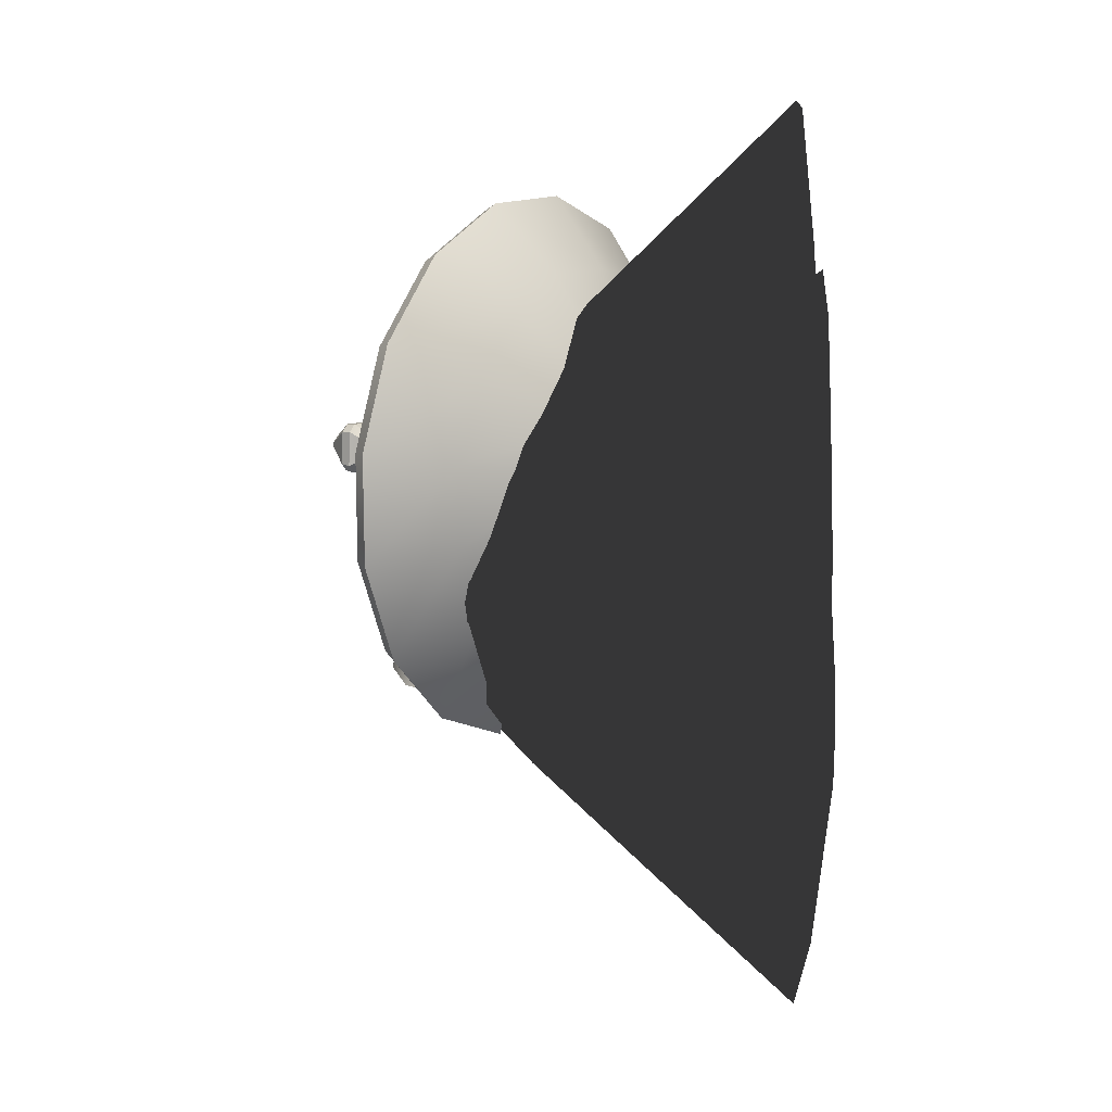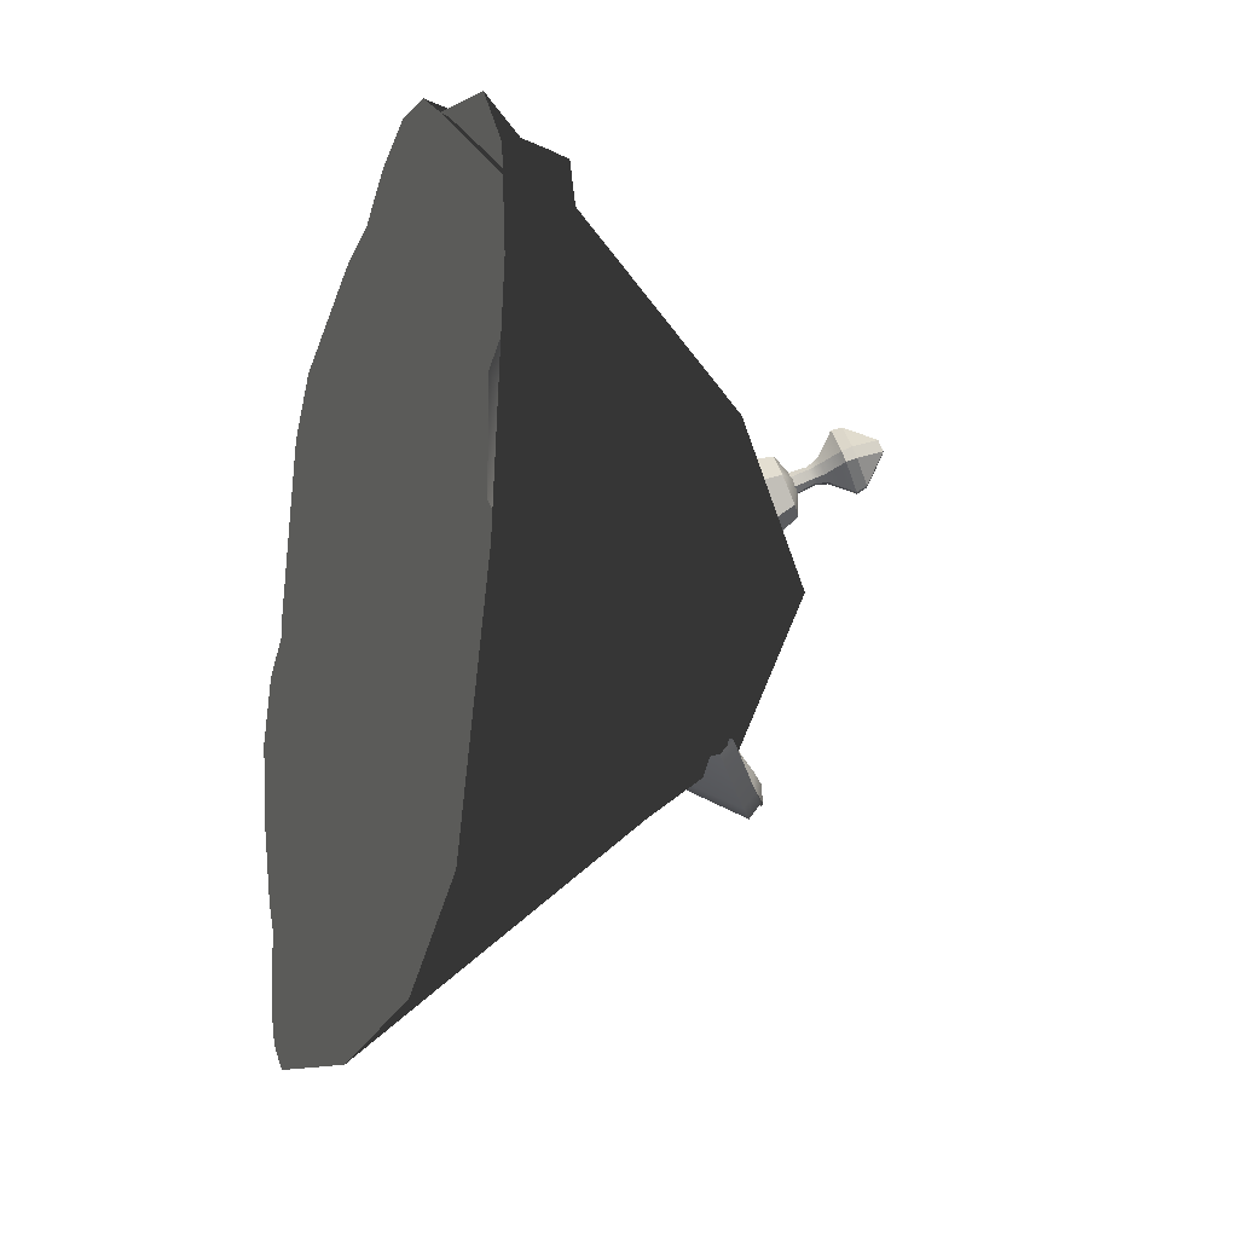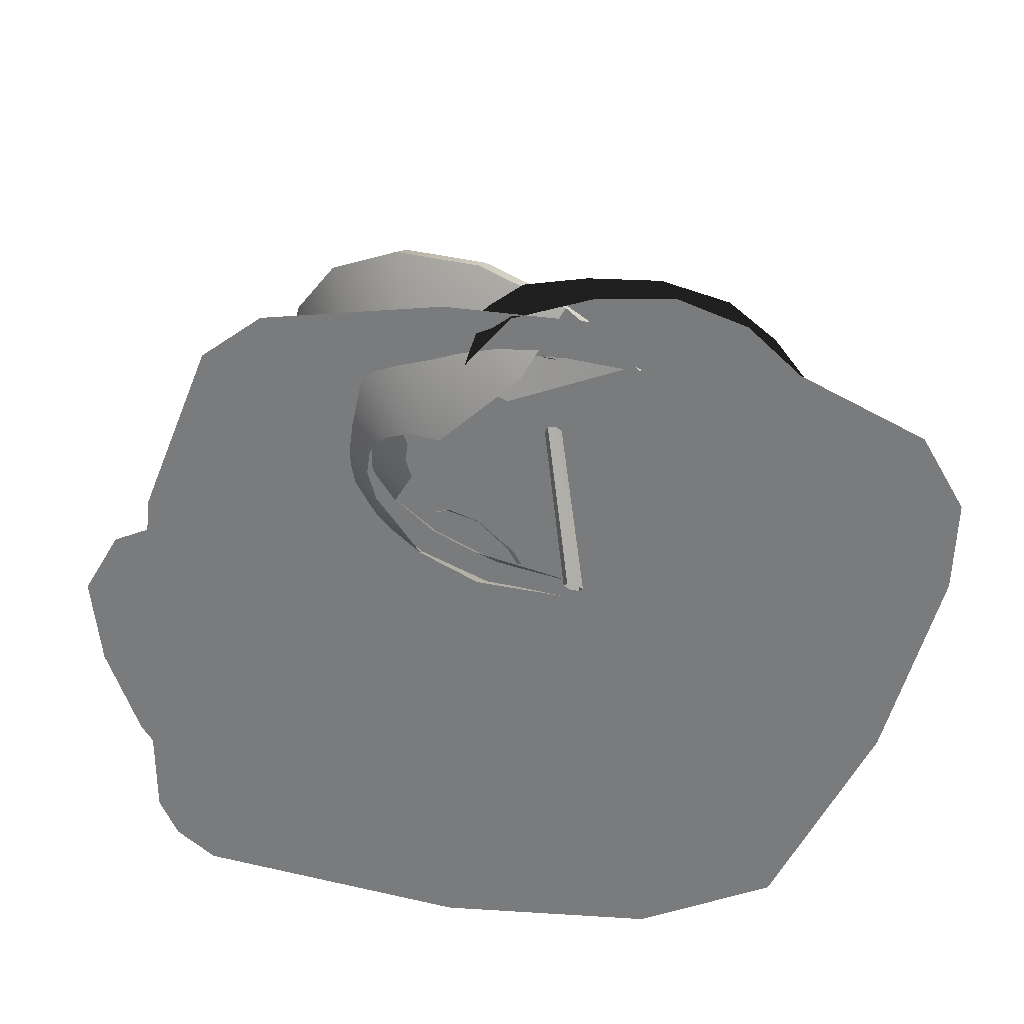
<metadata>
{"format":"obj","ext":"obj","renderer":"f3d","projection":"perspective","resolution":1024,"background":"white","views":[{"elev":-27.3,"azim":-89.1,"up":"+Z"},{"elev":-18.7,"azim":72.5,"up":"+Z"},{"elev":-58.3,"azim":-7.9,"up":"+Y"}]}
</metadata>
<code>
g obj_satellitedish
v -0.3193 3.916 -0.2043
v -0.2622 3.871 -0.1638
v -0.289 3.946 -0.1288
v -0.3928 3.923 -0.1339
v -0.345 3.927 -0.1981
v -0.3149 3.956 -0.1232
v -0.3337 3.866 -0.0681
v -0.3905 3.912 -0.1083
v -0.3123 3.944 -0.0976
v -0.2602 3.859 -0.1383
v -0.3082 3.855 -0.07387
v -0.2868 3.933 -0.1034
v -1.063 3.654 -0.2131
v -1.01 3.636 -0.2446
v -1.031 3.646 -0.2013
v -0.3522 3.798 -0.1899
v -0.3959 3.741 -0.2324
v -0.379 3.728 -0.2205
v -0.3615 3.805 -0.1965
v -0.331 3.821 -0.1823
v -0.3481 3.835 -0.1944
v -0.331 3.896 -0.2172
v -0.2692 3.847 -0.1734
v -0.3828 3.814 -0.1912
v -0.4307 3.749 -0.2089
v -0.4171 3.75 -0.2272
v -0.39 3.813 -0.1815
v -0.3723 3.844 -0.1885
v -0.3861 3.843 -0.17
v -0.4069 3.903 -0.1418
v -0.355 3.906 -0.2115
v -0.3886 3.804 -0.1602
v -0.4124 3.726 -0.1756
v -0.4293 3.739 -0.1876
v -0.3793 3.796 -0.1536
v -0.3844 3.832 -0.1458
v -0.3674 3.818 -0.1337
v -0.3432 3.842 -0.07381
v -0.4052 3.891 -0.1177
v -0.358 3.788 -0.1588
v -0.3775 3.718 -0.1992
v -0.3912 3.717 -0.1809
v -0.3508 3.788 -0.1686
v -0.3433 3.809 -0.1397
v -0.3294 3.81 -0.1582
v -0.2672 3.836 -0.1494
v -0.3191 3.832 -0.07979
v -0.3067 3.635 -0.2189
v -0.3809 3.648 -0.3369
v -0.3467 3.59 -0.2414
v -0.3455 3.701 -0.3273
v -0.3455 3.701 -0.3273
v -0.485 3.701 -0.339
v -0.3809 3.648 -0.3369
v -0.4637 3.761 -0.3297
v -0.4637 3.761 -0.3297
v -0.5549 3.696 -0.2456
v -0.485 3.701 -0.339
v -0.5429 3.755 -0.2237
v -0.5429 3.755 -0.2237
v -0.5207 3.638 -0.1501
v -0.5549 3.696 -0.2456
v -0.5041 3.69 -0.1153
v -0.5041 3.69 -0.1153
v -0.4166 3.585 -0.1479
v -0.5207 3.638 -0.1501
v -0.386 3.63 -0.1129
v -0.3067 3.635 -0.2189
v -0.4166 3.585 -0.1479
v -0.386 3.63 -0.1129
v -0.3467 3.59 -0.2414
v -0.485 3.701 -0.339
v -0.3467 3.59 -0.2414
v -0.3809 3.648 -0.3369
v -0.5207 3.638 -0.1501
v -0.5549 3.696 -0.2456
v -0.4166 3.585 -0.1479
v -0.3522 3.754 -0.2559
v -0.3381 3.651 -0.2196
v -0.3307 3.718 -0.196
v -0.3666 3.699 -0.2992
v -0.4175 3.788 -0.2572
v -0.3666 3.699 -0.2992
v -0.3522 3.754 -0.2559
v -0.4533 3.743 -0.3009
v -0.4613 3.785 -0.1986
v -0.4533 3.743 -0.3009
v -0.4175 3.788 -0.2572
v -0.5116 3.739 -0.2231
v -0.4398 3.748 -0.1387
v -0.5116 3.739 -0.2231
v -0.4613 3.785 -0.1986
v -0.4831 3.691 -0.1435
v -0.3746 3.715 -0.1374
v -0.4831 3.691 -0.1435
v -0.4398 3.748 -0.1387
v -0.3963 3.647 -0.1417
v -0.3307 3.718 -0.196
v -0.3963 3.647 -0.1417
v -0.3746 3.715 -0.1374
v -0.3381 3.651 -0.2196
v -0.5228 3.087 0.05412
v -0.665 3.237 0.2966
v -0.4291 3.138 0.2539
v -0.6995 3.162 0.0861
v -0.8831 3.368 0.2447
v -0.7071 3.137 -0.1843
v -0.8628 3.26 0.04722
v -1.05 3.511 0.106
v -0.7905 3.187 -0.2042
v -0.9878 3.366 -0.05662
v -1.141 3.643 -0.09822
v -0.8544 3.242 -0.2572
v -1.056 3.465 -0.2096
v -1.141 3.745 -0.337
v -0.889 3.292 -0.3354
v -1.056 3.542 -0.3884
v -1.051 3.801 -0.574
v -0.8891 3.331 -0.4268
v -0.9883 3.584 -0.5659
v -0.884 3.803 -0.773
v -0.8544 3.353 -0.5228
v -0.8635 3.585 -0.7149
v -0.7909 3.353 -0.5936
v -0.6662 3.75 -0.9038
v -0.7004 3.545 -0.8129
v -0.4302 3.65 -0.9466
v -0.5237 3.471 -0.8449
v -0.2122 3.519 -0.8946
v -0.4291 3.138 0.2539
v -0.2069 3.13 0.1211
v -0.2112 3.085 0.1231
v -0.4171 3.181 0.2474
v -0.665 3.237 0.2966
v -0.6447 3.277 0.2886
v -0.8831 3.368 0.2447
v -0.8551 3.403 0.2385
v -1.05 3.511 0.106
v -1.016 3.541 0.1047
v -1.141 3.643 -0.09822
v -1.104 3.668 -0.0924
v -1.141 3.745 -0.337
v -1.104 3.767 -0.3228
v -1.051 3.801 -0.574
v -1.017 3.821 -0.5514
v -0.884 3.803 -0.773
v -0.8561 3.822 -0.7435
v -0.6662 3.75 -0.9038
v -0.6459 3.771 -0.8698
v -0.4302 3.65 -0.9466
v -0.4182 3.675 -0.911
v -0.2122 3.519 -0.8946
v -0.2078 3.549 -0.8609
v -0.4171 3.181 0.2474
v -0.5402 3.155 -0.04939
v -0.2069 3.13 0.1211
v -0.6447 3.277 0.2886
v -0.6728 3.211 -0.02538
v -0.8551 3.403 0.2385
v -0.7859 3.284 -0.06682
v -1.016 3.541 0.1047
v -0.8773 3.353 -0.147
v -1.104 3.668 -0.0924
v -0.9402 3.439 -0.2474
v -0.7861 3.345 -0.3286
v -1.104 3.767 -0.3228
v -0.7861 3.373 -0.3934
v -0.9404 3.496 -0.3817
v -1.017 3.821 -0.5514
v -0.7617 3.388 -0.4578
v -0.8897 3.528 -0.5149
v -0.8561 3.822 -0.7435
v -0.796 3.529 -0.6269
v -0.6459 3.771 -0.8698
v -0.6735 3.499 -0.7004
v -0.4182 3.675 -0.911
v -0.5408 3.443 -0.7244
v -0.2078 3.549 -0.8609
v -0.249 3.437 -0.811
v -0.4074 3.681 -0.3078
v -0.2701 3.426 -0.7933
v -0.3886 3.69 -0.3243
v -0.2701 3.426 -0.7933
v -0.4013 3.665 -0.2884
v -0.2631 3.407 -0.7722
v -0.4074 3.681 -0.3078
v -0.2631 3.407 -0.7722
v -0.3764 3.657 -0.2859
v -0.2352 3.398 -0.7686
v -0.4013 3.665 -0.2884
v -0.2352 3.398 -0.7686
v -0.3582 3.665 -0.3028
v -0.2139 3.409 -0.7862
v -0.3764 3.657 -0.2859
v -0.2139 3.409 -0.7862
v -0.3645 3.682 -0.3217
v -0.2208 3.429 -0.8074
v -0.3582 3.665 -0.3028
v -0.2208 3.429 -0.8074
v -0.3886 3.69 -0.3243
v -0.249 3.437 -0.811
v -0.3645 3.682 -0.3217
v -0.4244 3.121 0.1376
v -0.4059 3.622 -0.1794
v -0.4353 3.124 0.1101
v -0.3972 3.618 -0.1548
v -0.4353 3.124 0.1101
v -0.4305 3.631 -0.1832
v -0.4632 3.133 0.1062
v -0.4059 3.622 -0.1794
v -0.4632 3.133 0.1062
v -0.4458 3.635 -0.1623
v -0.4804 3.138 0.1294
v -0.4305 3.631 -0.1832
v -0.4804 3.138 0.1294
v -0.4364 3.63 -0.138
v -0.4697 3.135 0.157
v -0.4458 3.635 -0.1623
v -0.4697 3.135 0.157
v -0.4125 3.622 -0.1347
v -0.4416 3.127 0.1611
v -0.4364 3.63 -0.138
v -0.4416 3.127 0.1611
v -0.3972 3.618 -0.1548
v -0.4244 3.121 0.1376
v -0.4125 3.622 -0.1347
v -1.081 3.649 -0.3258
v -0.5133 3.701 -0.213
v -1.062 3.627 -0.3297
v -0.5316 3.72 -0.2106
v -1.062 3.627 -0.3297
v -0.5 3.699 -0.2356
v -1.048 3.624 -0.3554
v -0.5133 3.701 -0.213
v -1.048 3.624 -0.3554
v -0.5053 3.715 -0.2553
v -1.053 3.643 -0.3774
v -0.5 3.699 -0.2356
v -1.053 3.643 -0.3774
v -0.5237 3.734 -0.2521
v -1.072 3.665 -0.3738
v -0.5053 3.715 -0.2553
v -1.072 3.665 -0.3738
v -0.5365 3.736 -0.2301
v -1.086 3.669 -0.3479
v -0.5237 3.734 -0.2521
v -1.086 3.669 -0.3479
v -0.5316 3.72 -0.2106
v -1.081 3.649 -0.3258
v -0.5365 3.736 -0.2301
v -0.4595 3.686 -0.8889
v -0.3906 3.586 -0.8393
v -0.4183 3.61 -0.8114
v -0.4699 3.689 -0.8486
v -0.5392 3.641 -0.7365
v -0.5265 3.731 -0.9024
v -0.5237 3.728 -0.8608
v -0.5844 3.748 -0.8513
v -0.6016 3.756 -0.8905
v -0.6599 3.741 -0.8453
v -0.6305 3.737 -0.8167
v -0.6902 3.713 -0.8003
v -0.6526 3.715 -0.7822
v -0.6595 3.67 -0.7326
v -0.6287 3.622 -0.6983
v -0.7005 3.657 -0.7374
v -0.6613 3.595 -0.6925
v -1.032 3.56 -0.06562
v -1.065 3.614 -0.1002
v -1.031 3.613 -0.114
v -1.005 3.571 -0.08764
v -0.9823 3.5 -0.06525
v -0.9682 3.578 -0.1757
v -1.038 3.639 -0.1632
v -0.9717 3.529 -0.08455
v -1.031 3.646 -0.2013
v -1.072 3.646 -0.1631
v -1.063 3.654 -0.2131
v -1.01 3.636 -0.2446
v -1.036 3.643 -0.2693
v -0.9929 3.6 -0.2972
v -0.975 3.602 -0.2671
v -0.9395 3.558 -0.2671
v -0.9324 3.492 -0.1128
v -0.935 3.456 -0.1011
v -0.9049 3.447 -0.1774
v -0.9051 3.507 -0.2441
v -0.9489 3.547 -0.2989
v -0.9014 3.477 -0.2677
v -0.9077 3.485 -0.1758
v -1.038 3.639 -0.1632
v -1.031 3.613 -0.114
v -1.072 3.646 -0.1631
v -1.065 3.614 -0.1002
v -0.9395 3.558 -0.2671
v -0.975 3.602 -0.2671
v -0.9929 3.6 -0.2972
v -0.9489 3.547 -0.2989
v -0.3123 3.944 -0.0976
v -0.289 3.946 -0.1288
v -0.2868 3.933 -0.1034
v -0.3149 3.956 -0.1232
v -0.2692 3.847 -0.1734
v -0.2602 3.859 -0.1383
v -0.2622 3.871 -0.1638
v -0.2672 3.836 -0.1494
v -0.355 3.906 -0.2115
v -0.3193 3.916 -0.2043
v -0.345 3.927 -0.1981
v -0.331 3.896 -0.2172
v -0.4052 3.891 -0.1177
v -0.3928 3.923 -0.1339
v -0.3905 3.912 -0.1083
v -0.4069 3.903 -0.1418
v -0.3191 3.832 -0.07979
v -0.3337 3.866 -0.0681
v -0.3082 3.855 -0.07387
v -0.3432 3.842 -0.07381
v -0.2602 3.859 -0.1383
v -0.289 3.946 -0.1288
v -0.2622 3.871 -0.1638
v -0.2868 3.933 -0.1034
v -0.3959 3.741 -0.2324
v -0.3828 3.814 -0.1912
v -0.4171 3.75 -0.2272
v -0.3615 3.805 -0.1965
v -0.3481 3.835 -0.1944
v -0.3723 3.844 -0.1885
v -0.3481 3.835 -0.1944
v -0.355 3.906 -0.2115
v -0.331 3.896 -0.2172
v -0.4307 3.749 -0.2089
v -0.3886 3.804 -0.1602
v -0.4293 3.739 -0.1876
v -0.39 3.813 -0.1815
v -0.3861 3.843 -0.17
v -0.3844 3.832 -0.1458
v -0.4052 3.891 -0.1177
v -0.4069 3.903 -0.1418
v -0.4124 3.726 -0.1756
v -0.358 3.788 -0.1588
v -0.3912 3.717 -0.1809
v -0.3793 3.796 -0.1536
v -0.3674 3.818 -0.1337
v -0.3433 3.809 -0.1397
v -0.3674 3.818 -0.1337
v -0.3191 3.832 -0.07979
v -0.3432 3.842 -0.07381
v -0.3775 3.718 -0.1992
v -0.3522 3.798 -0.1899
v -0.379 3.728 -0.2205
v -0.3508 3.788 -0.1686
v -0.3294 3.81 -0.1582
v -0.331 3.821 -0.1823
v -0.2692 3.847 -0.1734
v -0.2672 3.836 -0.1494
v -0.3149 3.956 -0.1232
v -0.3193 3.916 -0.2043
v -0.289 3.946 -0.1288
v -0.345 3.927 -0.1981
v -0.3123 3.944 -0.0976
v -0.3928 3.923 -0.1339
v -0.3149 3.956 -0.1232
v -0.3905 3.912 -0.1083
v -0.2868 3.933 -0.1034
v -0.3337 3.866 -0.0681
v -0.3123 3.944 -0.0976
v -0.3082 3.855 -0.07387
v -0.2622 3.871 -0.1638
v -0.331 3.896 -0.2172
v -0.2692 3.847 -0.1734
v -0.3193 3.916 -0.2043
v -0.345 3.927 -0.1981
v -0.4069 3.903 -0.1418
v -0.355 3.906 -0.2115
v -0.3928 3.923 -0.1339
v -0.3905 3.912 -0.1083
v -0.3432 3.842 -0.07381
v -0.4052 3.891 -0.1177
v -0.3337 3.866 -0.0681
v -0.3082 3.855 -0.07387
v -0.2672 3.836 -0.1494
v -0.3191 3.832 -0.07979
v -0.2602 3.859 -0.1383
v -1.438 2.805 -0.2756
v -0.76 3.553 -0.2821
v -1.328 2.803 0.1654
v -1.194 2.802 0.2885
v -0.8061 3.606 -0.5409
v -1.432 2.806 -0.7222
v -0.7805 3.564 -0.8215
v -1.358 2.803 -1.264
v -1.299 2.803 -1.361
v -1.194 2.802 -1.435
v -0.4095 3.499 -0.1798
v -0.7577 2.802 0.38
v -0.3979 2.802 0.388
v 0.1009 2.802 0.3292
v -0.4363 3.74 -0.5655
v -0.01834 3.508 -0.2047
v 0.4893 2.803 0.1777
v -0.3834 3.413 -1
v -0.504 2.802 -1.536
v 0.05427 2.802 -1.504
v -0.4067 3.631 -0.8261
v -0.01424 3.442 -0.8907
v 0.3931 2.803 -1.335
v 0.5881 2.806 -0.7798
v -0.07532 3.665 -0.5655
v 0.1534 3.448 -0.2989
v 0.6312 2.804 -0.005797
v 0.6584 2.805 -0.2477
v 0.1602 3.486 -0.5693
v -0.01066 2.802 0.4264
v 0.119 3.086 0.2629
v 0.1659 2.803 0.2954
v 0.1437 3.104 0.04119
v -0.6381 3.201 0.1911
v -0.667 3.226 -0.00375
v -0.6778 2.803 0.239
v -0.02048 3.076 0.3571
v -0.5482 3.131 0.3089
v -0.5908 2.802 0.3698
v -0.3909 2.802 0.453
v -0.3943 3.063 0.3808
v -0.1979 2.801 0.4783
v -0.2094 3.044 0.4087
v -1.582 2.799 -0.5563
v -1.267 3.065 -0.4411
v -1.516 2.798 -0.3993
v -1.307 2.798 -0.2893
v -1.169 3.067 -0.3544
v -1.052 3.26 -0.5357
v -1.298 3.112 -0.5983
v -0.9784 3.308 -0.7706
v -1.53 2.801 -0.7778
v -1.286 3.092 -0.7741
v -0.9719 3.265 -1
v -1.218 3.112 -0.9728
v -1.42 2.8 -1.001
v -1.075 3.094 -1.148
v -1.3 2.799 -1.15
v -0.3307 3.718 -0.196
v -0.3834 3.776 -0.1868
v -0.3522 3.754 -0.2559
v -0.3746 3.715 -0.1374
v -0.4175 3.788 -0.2572
v -0.4398 3.748 -0.1387
v -0.4613 3.785 -0.1986
v -0.3666 3.699 -0.2992
v -0.3067 3.635 -0.2189
v -0.3381 3.651 -0.2196
v -0.3455 3.701 -0.3273
v -0.386 3.63 -0.1129
v -0.4533 3.743 -0.3009
v -0.3963 3.647 -0.1417
v -0.4637 3.761 -0.3297
v -0.5041 3.69 -0.1153
v -0.5116 3.739 -0.2231
v -0.4831 3.691 -0.1435
v -0.5429 3.755 -0.2237
g obj_satellitedish_0
f 3 2 1
f 6 5 4
f 9 8 7
f 12 11 10
f 15 14 13
f 18 17 16
f 19 16 17
f 16 19 20
f 21 20 19
f 21 22 20
f 23 20 22
f 26 25 24
f 27 24 25
f 24 27 28
f 29 28 27
f 29 30 28
f 31 28 30
f 34 33 32
f 35 32 33
f 32 35 36
f 37 36 35
f 37 38 36
f 39 36 38
f 42 41 40
f 43 40 41
f 40 43 44
f 45 44 43
f 45 46 44
f 47 44 46
f 50 49 48
f 51 48 49
f 54 53 52
f 55 52 53
f 58 57 56
f 59 56 57
f 62 61 60
f 63 60 61
f 66 65 64
f 67 64 65
f 70 69 68
f 71 68 69
f 74 73 72
f 73 75 72
f 75 76 72
f 77 75 73
f 80 79 78
f 81 78 79
f 84 83 82
f 85 82 83
f 88 87 86
f 89 86 87
f 92 91 90
f 93 90 91
f 96 95 94
f 97 94 95
f 100 99 98
f 101 98 99
f 104 103 102
f 105 102 103
f 103 106 105
f 107 102 105
f 108 105 106
f 105 108 107
f 106 109 108
f 110 107 108
f 111 108 109
f 108 111 110
f 109 112 111
f 113 110 111
f 114 111 112
f 111 114 113
f 112 115 114
f 116 113 114
f 117 114 115
f 114 117 116
f 115 118 117
f 119 116 117
f 120 117 118
f 117 120 119
f 118 121 120
f 122 119 120
f 123 120 121
f 120 123 122
f 124 122 123
f 121 125 123
f 124 123 126
f 126 123 125
f 125 127 126
f 128 126 127
f 128 127 129
f 132 131 130
f 133 130 131
f 130 133 134
f 135 134 133
f 134 135 136
f 137 136 135
f 136 137 138
f 139 138 137
f 138 139 140
f 141 140 139
f 140 141 142
f 143 142 141
f 142 143 144
f 145 144 143
f 144 145 146
f 147 146 145
f 146 147 148
f 149 148 147
f 148 149 150
f 151 150 149
f 150 151 152
f 153 152 151
f 156 155 154
f 154 155 157
f 158 157 155
f 157 158 159
f 160 159 158
f 159 160 161
f 162 161 160
f 161 162 163
f 164 163 162
f 162 165 164
f 163 164 166
f 165 167 164
f 168 166 164
f 168 164 167
f 166 168 169
f 167 170 168
f 171 169 168
f 171 168 170
f 169 171 172
f 171 170 173
f 173 172 171
f 172 173 174
f 175 174 173
f 174 175 176
f 177 176 175
f 176 177 178
f 181 180 179
f 182 179 180
f 185 184 183
f 186 183 184
f 189 188 187
f 190 187 188
f 193 192 191
f 194 191 192
f 197 196 195
f 198 195 196
f 201 200 199
f 202 199 200
f 205 204 203
f 206 203 204
f 209 208 207
f 210 207 208
f 213 212 211
f 214 211 212
f 217 216 215
f 218 215 216
f 221 220 219
f 222 219 220
f 225 224 223
f 226 223 224
f 229 228 227
f 230 227 228
f 233 232 231
f 234 231 232
f 237 236 235
f 238 235 236
f 241 240 239
f 242 239 240
f 245 244 243
f 246 243 244
f 249 248 247
f 250 247 248
f 253 252 251
f 251 254 253
f 254 255 253
f 254 251 256
f 256 257 254
f 257 255 254
f 256 258 257
f 258 255 257
f 256 259 258
f 259 260 258
f 261 258 260
f 261 255 258
f 260 262 261
f 263 255 261
f 261 262 263
f 264 255 263
f 262 264 263
f 265 255 264
f 262 266 264
f 267 265 264
f 264 266 267
f 270 269 268
f 268 271 270
f 271 268 272
f 271 273 270
f 270 273 274
f 275 273 271
f 272 275 271
f 274 273 276
f 276 277 274
f 278 277 276
f 276 273 279
f 280 278 279
f 281 280 279
f 281 279 282
f 279 273 282
f 282 273 283
f 272 284 275
f 284 273 275
f 272 285 284
f 284 285 286
f 283 273 287
f 288 283 287
f 287 289 288
f 286 289 287
f 286 290 284
f 290 273 284
f 287 290 286
f 287 273 290
f 293 292 291
f 293 294 292
f 297 296 295
f 295 298 297
f 301 300 299
f 302 299 300
f 305 304 303
f 306 303 304
f 309 308 307
f 310 307 308
f 313 312 311
f 314 311 312
f 317 316 315
f 318 315 316
f 321 320 319
f 322 319 320
f 325 324 323
f 326 323 324
f 326 324 327
f 328 327 324
f 328 330 329
f 331 329 330
f 334 333 332
f 335 332 333
f 335 333 336
f 337 336 333
f 337 338 336
f 339 336 338
f 342 341 340
f 343 340 341
f 343 341 344
f 345 344 341
f 345 347 346
f 348 346 347
f 351 350 349
f 352 349 350
f 352 350 353
f 354 353 350
f 354 355 353
f 356 353 355
f 359 358 357
f 360 357 358
f 363 362 361
f 364 361 362
f 367 366 365
f 368 365 366
f 371 370 369
f 372 369 370
f 375 374 373
f 376 373 374
f 379 378 377
f 380 377 378
f 383 382 381
f 384 381 382
f 387 386 385
f 387 388 386
f 389 385 386
f 390 385 389
f 389 391 390
f 392 390 391
f 392 391 393
f 393 391 394
f 386 388 395
f 388 396 395
f 396 397 395
f 397 398 395
f 389 386 399
f 386 395 399
f 389 399 391
f 395 398 400
f 400 399 395
f 398 401 400
f 391 402 394
f 394 402 403
f 403 402 404
f 391 399 405
f 391 405 402
f 402 406 404
f 402 405 406
f 407 404 406
f 407 406 408
f 409 405 399
f 409 399 400
f 406 405 409
f 400 401 410
f 410 409 400
f 411 410 401
f 411 412 410
f 412 408 413
f 413 408 406
f 413 406 409
f 413 410 412
f 413 409 410
f 416 415 414
f 417 415 416
f 415 417 418
f 419 418 417
f 419 420 418
f 421 414 415
f 421 415 418
f 418 420 422
f 423 422 420
f 423 424 422
f 418 422 425
f 425 422 424
f 421 418 425
f 424 426 425
f 421 427 414
f 427 421 425
f 426 414 427
f 427 425 426
f 430 429 428
f 430 431 429
f 432 429 431
f 432 433 429
f 434 428 429
f 434 429 433
f 433 435 434
f 428 434 436
f 437 434 435
f 437 436 434
f 435 438 437
f 437 439 436
f 439 437 438
f 440 436 439
f 439 438 441
f 440 439 442
f 442 439 441
f 445 444 443
f 443 444 446
f 447 444 445
f 446 444 448
f 449 444 447
f 448 444 449
f 452 451 450
f 453 450 451
f 451 452 454
f 450 453 455
f 456 454 452
f 457 455 453
f 454 456 458
f 455 457 459
f 460 458 456
f 461 459 457
f 458 460 461
f 459 461 460

</code>
